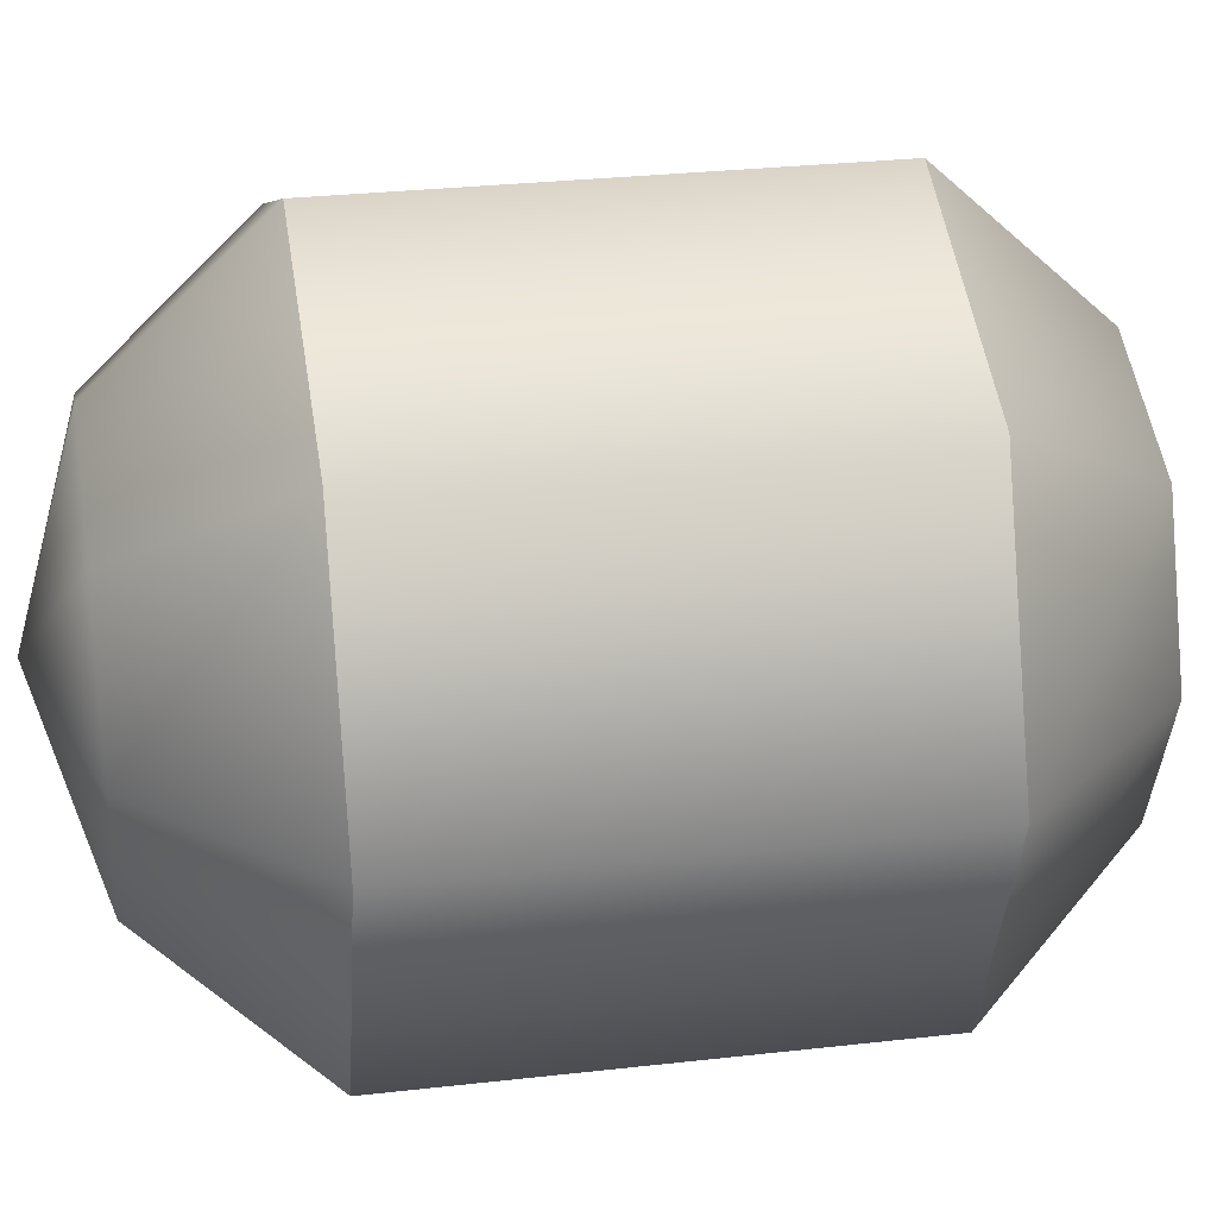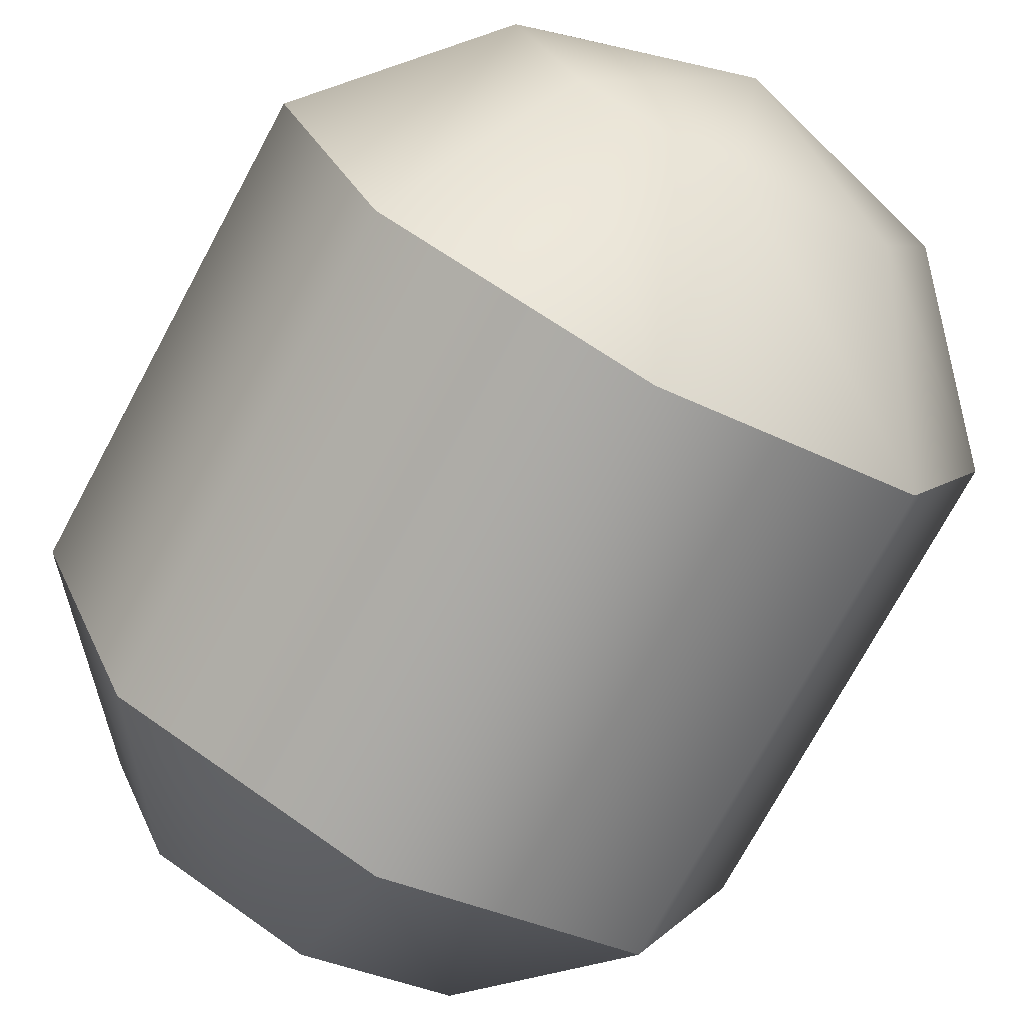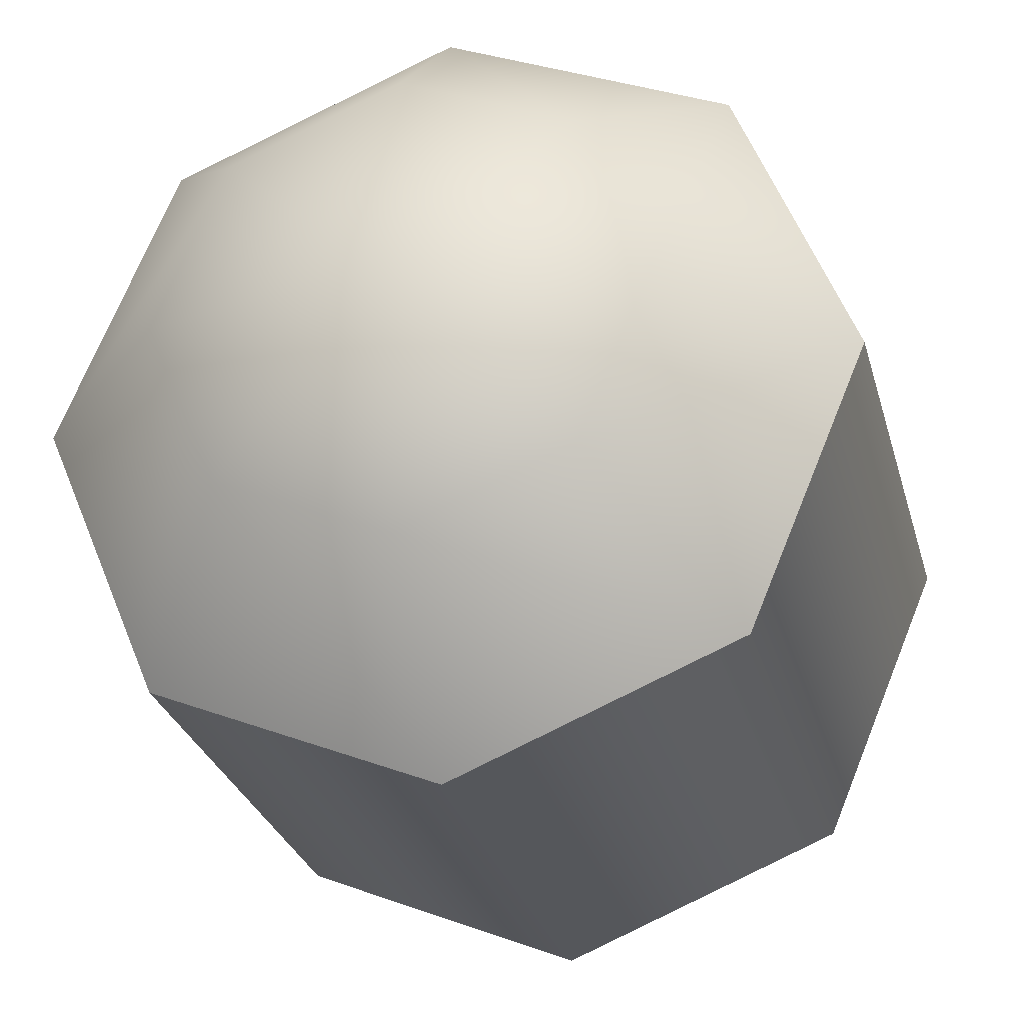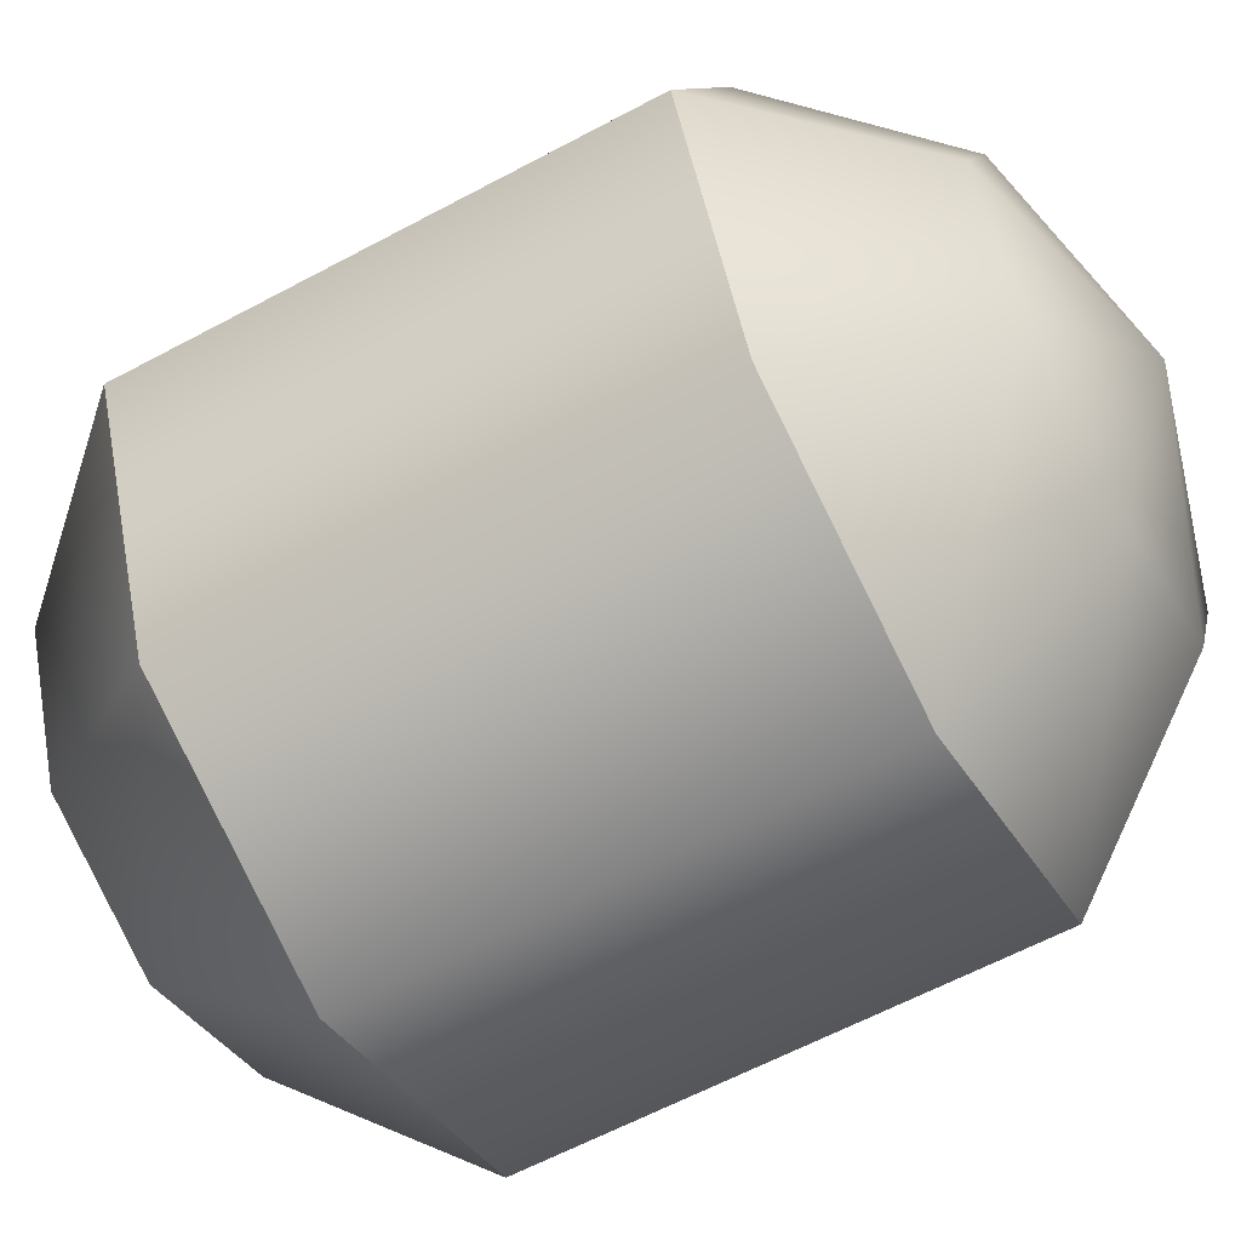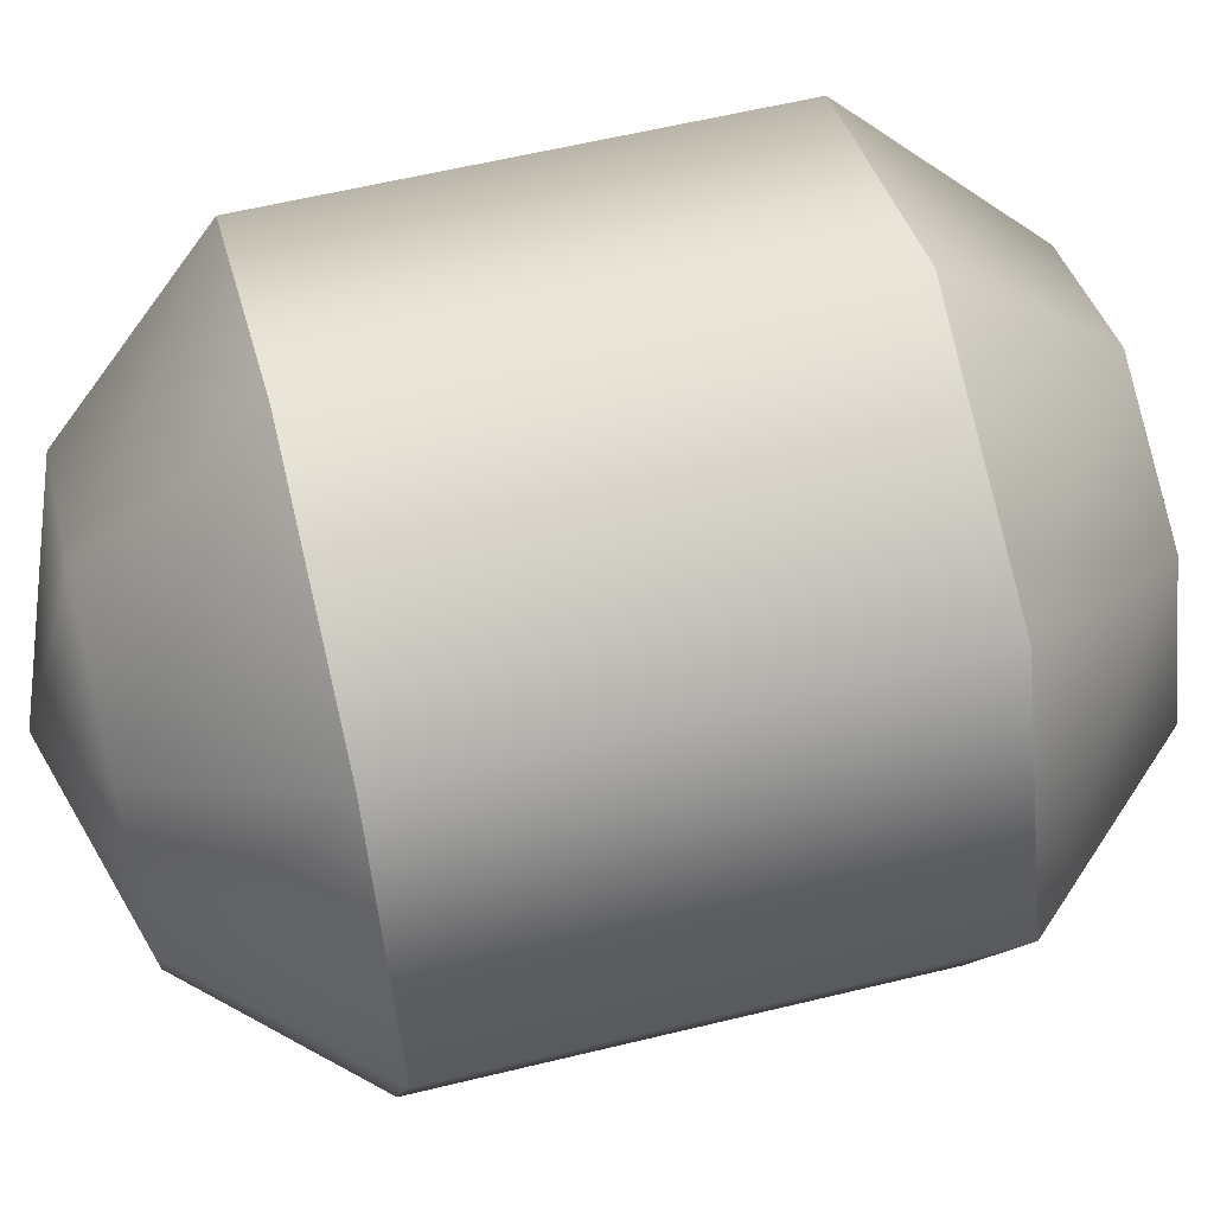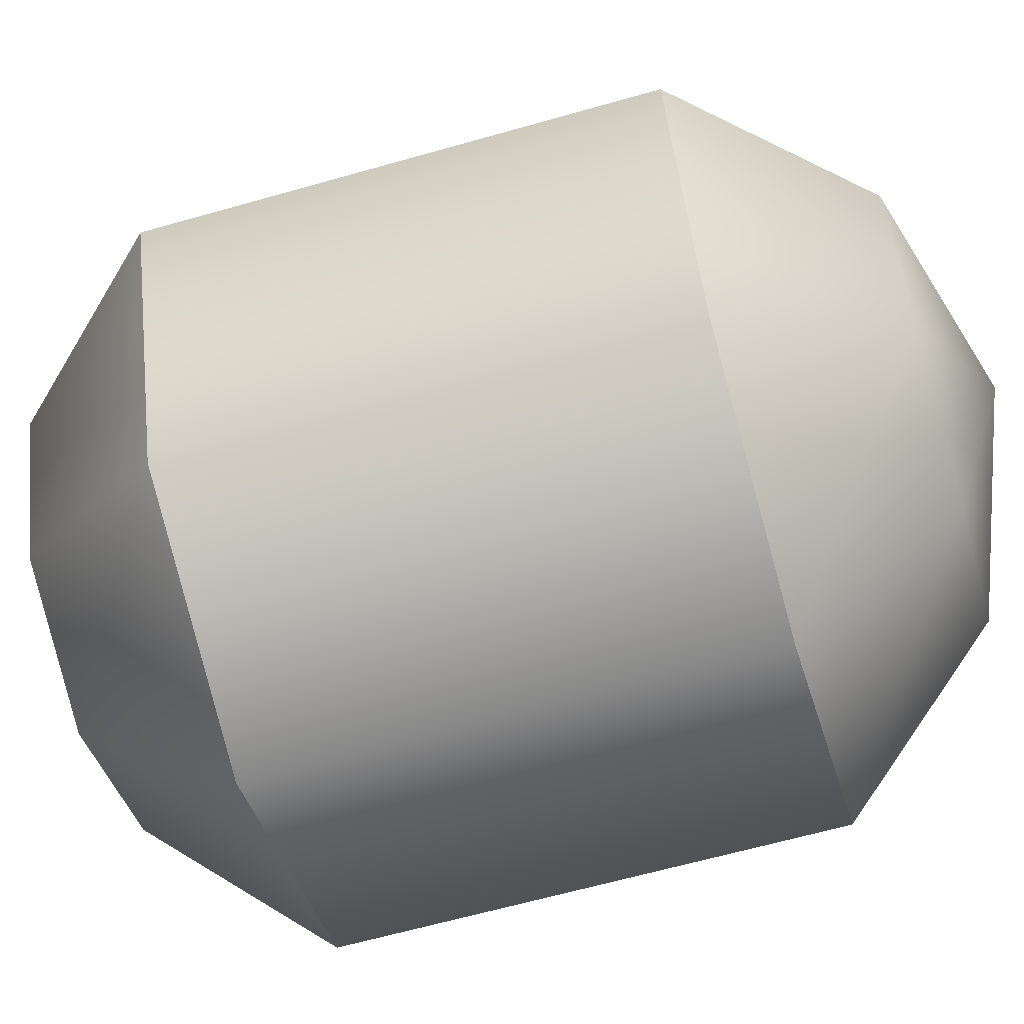
<metadata>
{"format":"obj","ext":"obj","renderer":"f3d","projection":"perspective","resolution":1024,"background":"white","views":[{"elev":28.8,"azim":80.3,"up":"+Z"},{"elev":-73.6,"azim":-28.3,"up":"+Z"},{"elev":-26.5,"azim":13.7,"up":"+Z"},{"elev":-60.8,"azim":-61.2,"up":"+Z"},{"elev":58.3,"azim":-104.2,"up":"+Z"},{"elev":-62.5,"azim":106.2,"up":"+Z"}]}
</metadata>
<code>
v  0 36.96 -0
v  8.508 34.57 -0
v  6.016 34.57 -6.016
v  -0 34.57 -8.508
v  -6.016 34.57 -6.016
v  -8.508 34.57 0
v  -6.016 34.57 6.016
v  0 34.57 8.508
v  6.016 34.57 6.016
v  14.53 28.1 -0
v  10.27 28.1 -10.27
v  -0 28.1 -14.53
v  -10.27 28.1 -10.27
v  -14.53 28.1 0
v  -10.27 28.1 10.27
v  0 28.1 14.53
v  10.27 28.1 10.27
v  14.53 8.861 -0
v  10.27 8.861 -10.27
v  -0 8.861 -14.53
v  -10.27 8.861 -10.27
v  -14.53 8.861 0
v  -10.27 8.861 10.27
v  0 8.861 14.53
v  10.27 8.861 10.27
v  8.508 2.39 -0
v  6.016 2.39 -6.016
v  -0 2.39 -8.508
v  -6.016 2.39 -6.016
v  -8.508 2.39 0
v  -6.016 2.39 6.016
v  0 2.39 8.508
v  6.016 2.39 6.016
v  0 0 -0
g Convex
f 1 2 3
f 1 3 4
f 1 4 5
f 1 5 6
f 1 6 7
f 1 7 8
f 1 8 9
f 1 9 2
f 2 10 11
f 2 11 3
f 3 11 12
f 3 12 4
f 4 12 13
f 4 13 5
f 5 13 14
f 5 14 6
f 6 14 15
f 6 15 7
f 7 15 16
f 7 16 8
f 8 16 17
f 8 17 9
f 9 17 10
f 9 10 2
f 10 18 19
f 10 19 11
f 11 19 20
f 11 20 12
f 12 20 21
f 12 21 13
f 13 21 22
f 13 22 14
f 14 22 23
f 14 23 15
f 15 23 24
f 15 24 16
f 16 24 25
f 16 25 17
f 17 25 18
f 17 18 10
f 18 26 27
f 18 27 19
f 19 27 28
f 19 28 20
f 20 28 29
f 20 29 21
f 21 29 30
f 21 30 22
f 22 30 31
f 22 31 23
f 23 31 32
f 23 32 24
f 24 32 33
f 24 33 25
f 25 33 26
f 25 26 18
f 26 34 27
f 27 34 28
f 28 34 29
f 29 34 30
f 30 34 31
f 31 34 32
f 32 34 33
f 33 34 26

</code>
